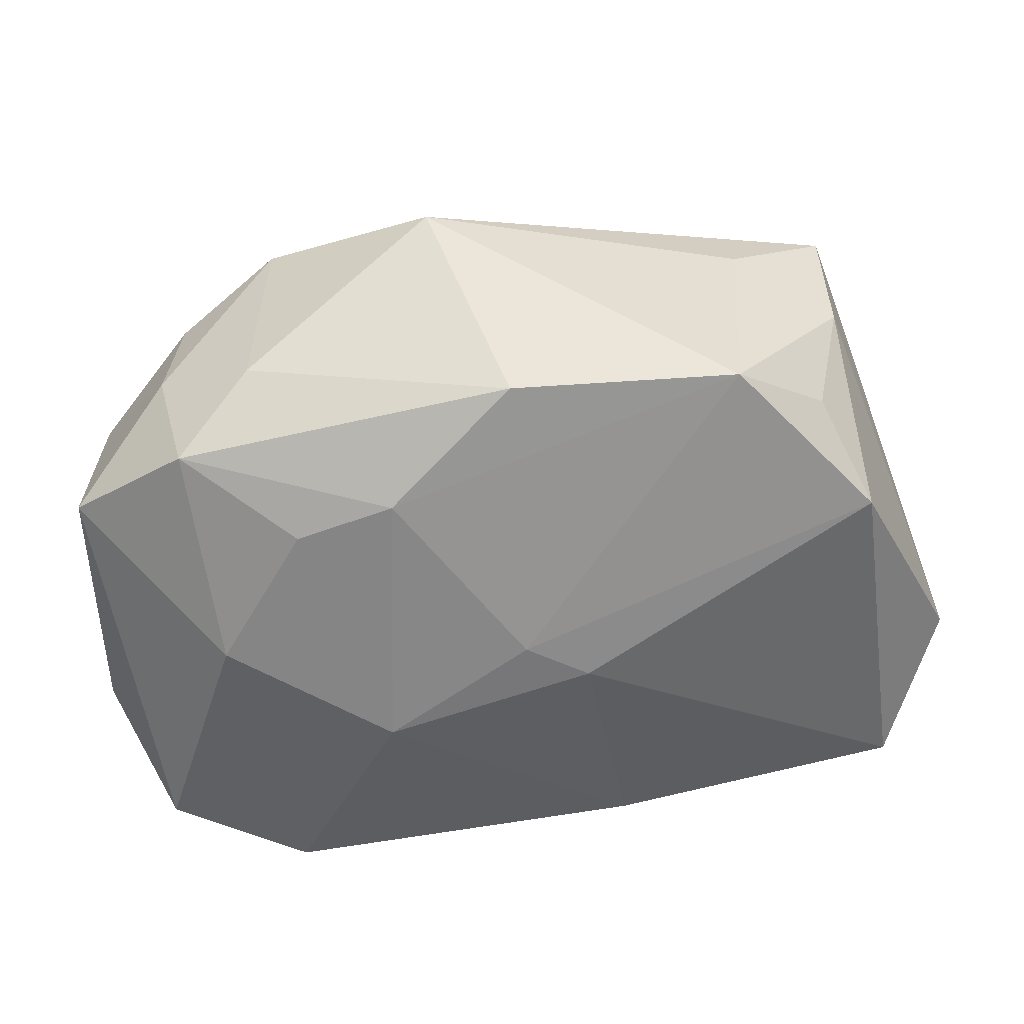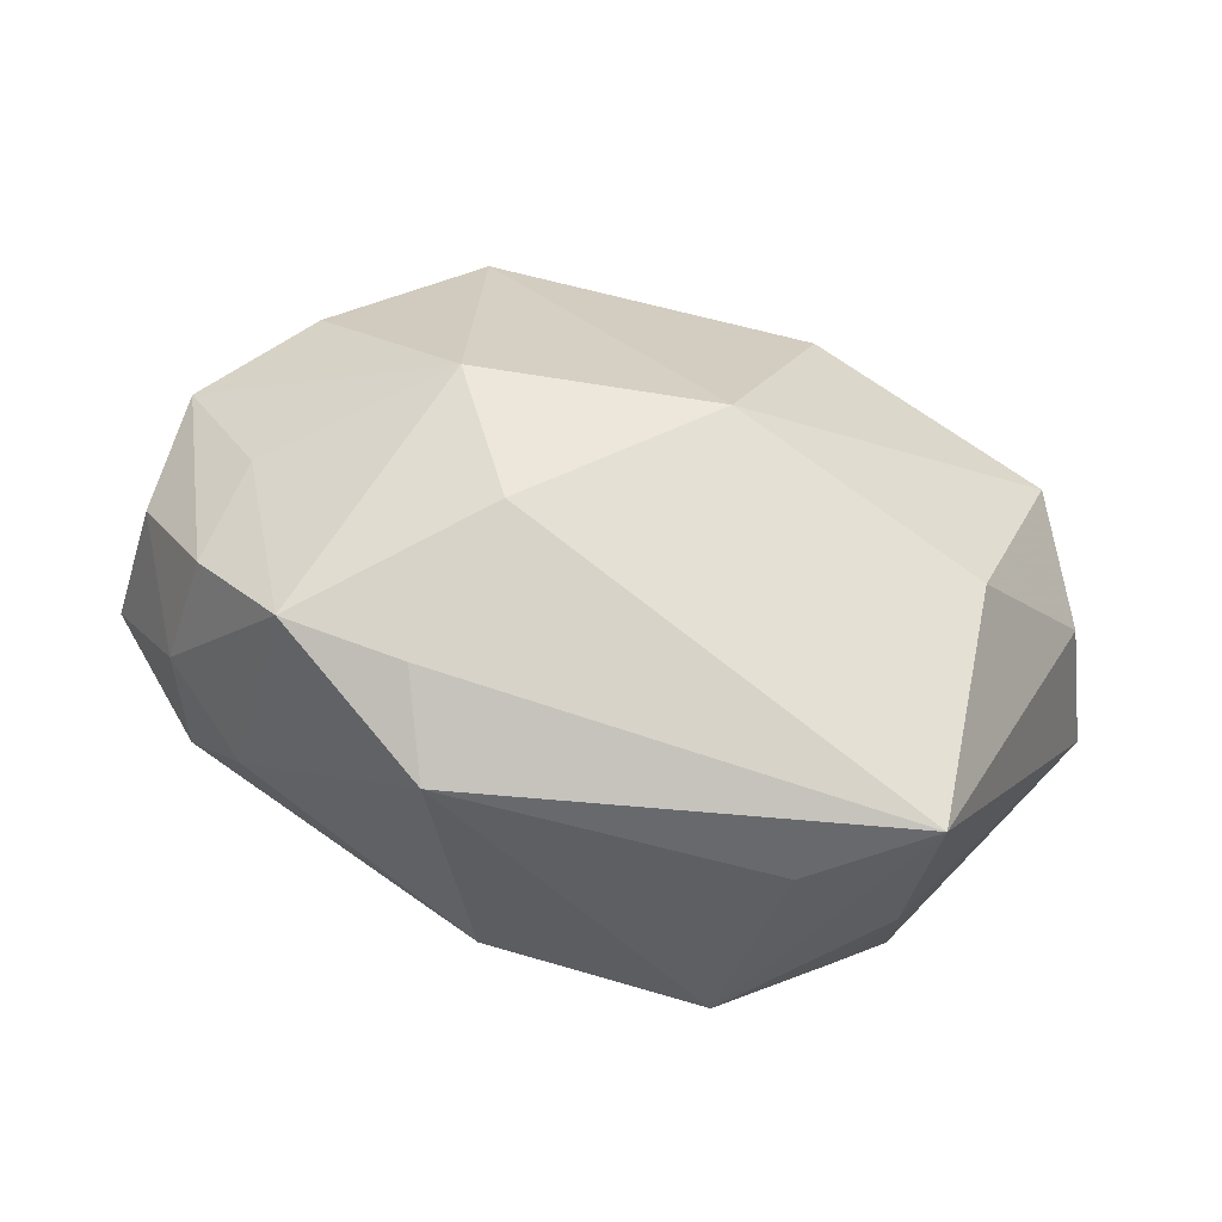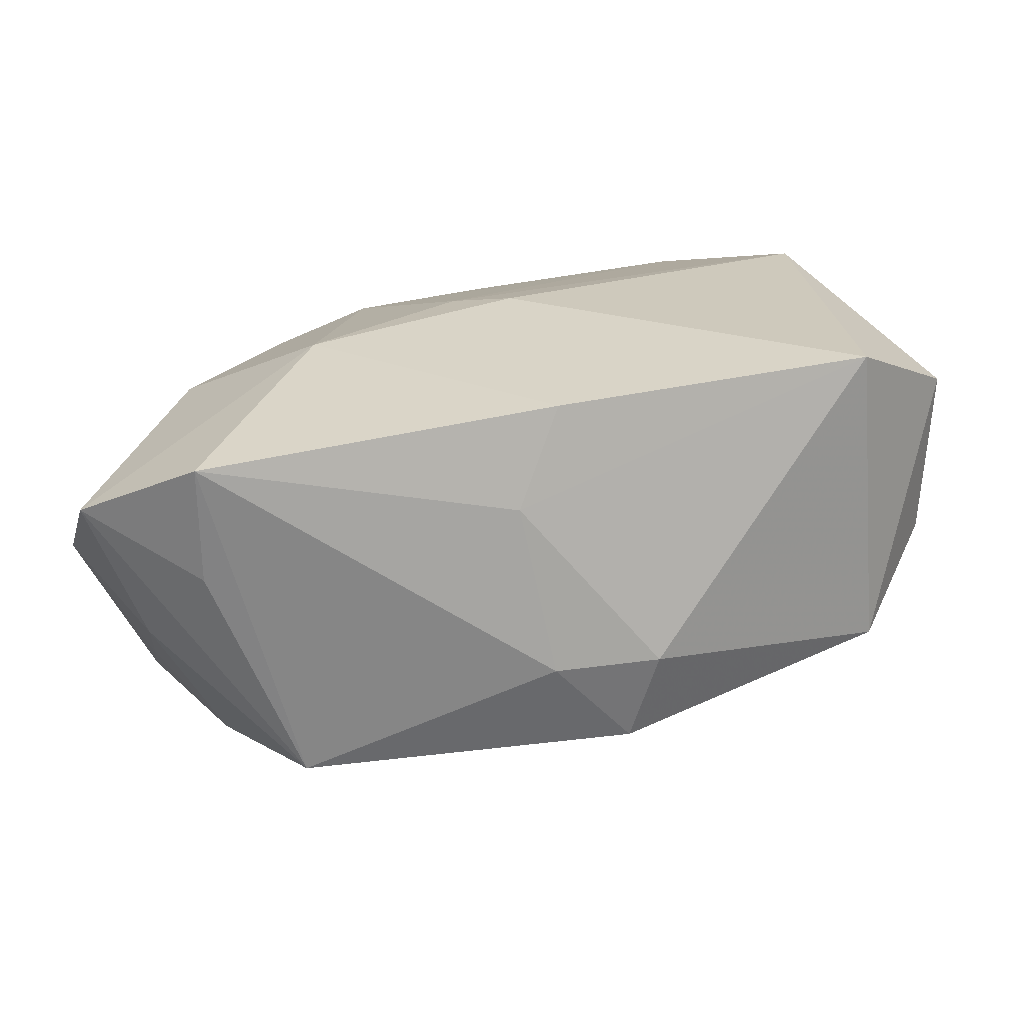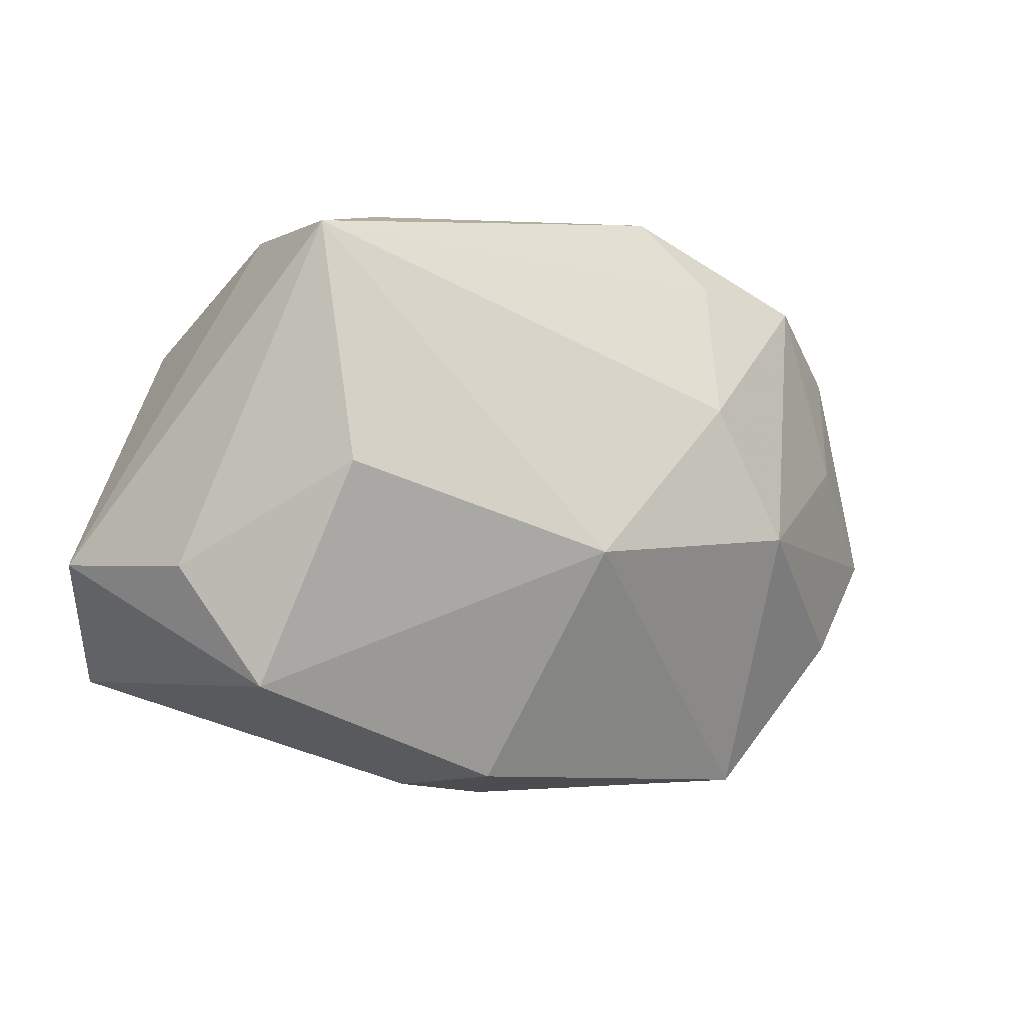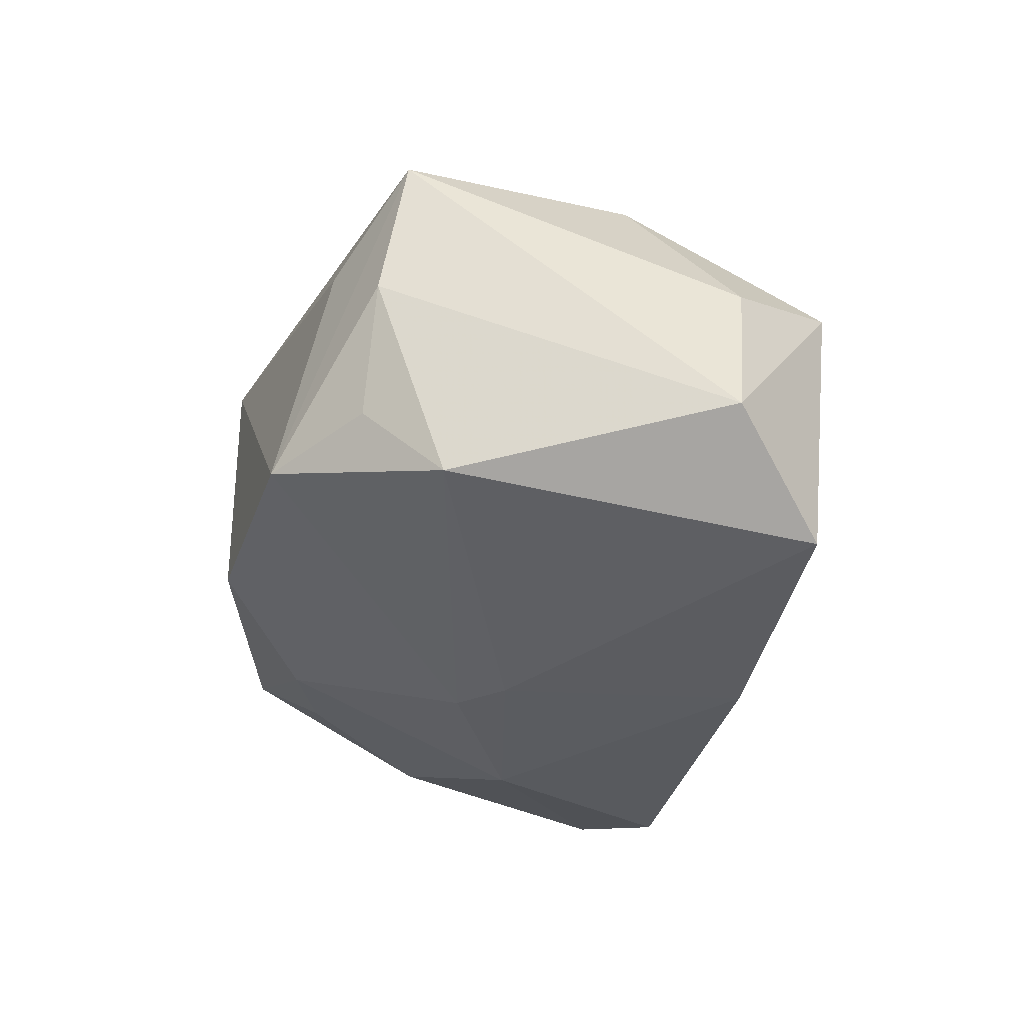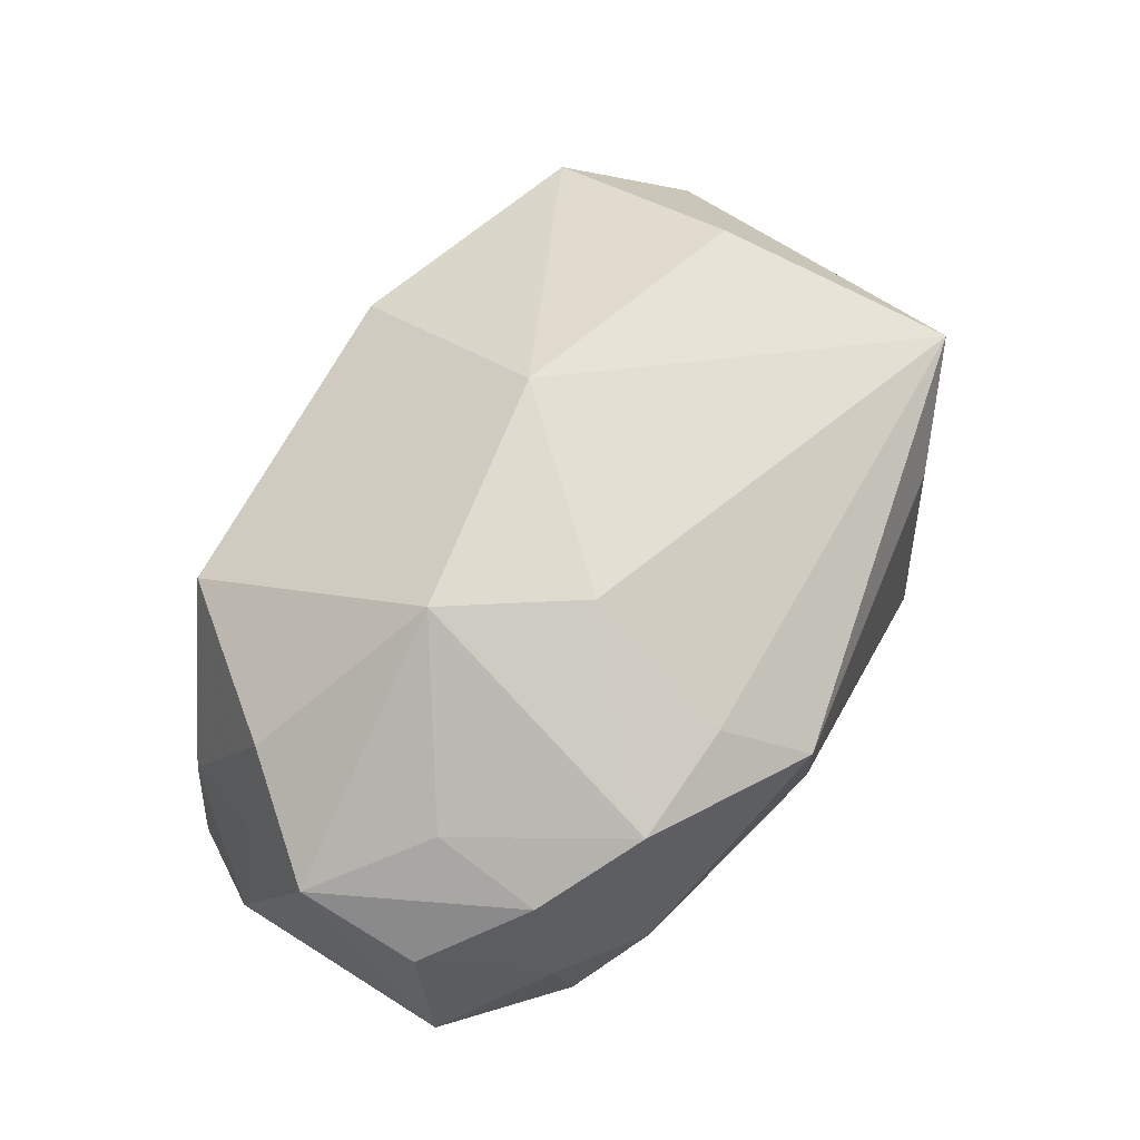
<metadata>
{"format":"obj","ext":"obj","renderer":"f3d","projection":"perspective","resolution":1024,"background":"white","views":[{"elev":47.0,"azim":169.5,"up":"+Y"},{"elev":57.1,"azim":-161.2,"up":"+Z"},{"elev":-58.2,"azim":-171.9,"up":"+Y"},{"elev":-13.7,"azim":-40.7,"up":"+Y"},{"elev":-33.9,"azim":-104.9,"up":"+Z"},{"elev":74.1,"azim":122.5,"up":"+Z"}]}
</metadata>
<code>
v 0.001661 0.02459 -0.008658
v -0.02888 0.01639 0.0124
v 0.001964 0.004519 -0.01742
v 0.01861 0.01383 -0.011
v 0.02839 -0.01629 -0.002013
v 0.005202 0.006095 0.02074
v -0.02958 -0.01511 -0.01802
v 0.01725 0.01782 0.01746
v 0.01302 -0.002257 -0.0184
v -0.02813 -0.01812 0.004723
v -0.002897 0.001648 -0.0184
v -0.02664 -0.002246 0.0139
v 0.02748 0.01662 0.005022
v -0.02005 0.02042 0.007413
v 0.02222 -0.01938 -0.00813
v 0.0207 0.02096 0.000817
v -0.0271 0.01808 0.001543
v -0.02335 0.01815 -0.007901
v 0.007735 0.01813 0.017
v -0.01585 0.02376 -0.009439
v -0.006591 -0.007189 0.01949
v 0.004676 0.02449 0.01245
v 0.01729 -0.02201 0.008901
v 0.01134 0.01683 -0.0119
v -0.006565 -0.01742 -0.0184
v 0.03062 -0.008873 0.005044
v 0.02525 0.01366 0.0141
v -0.002714 -0.0203 -0.01157
v 0.03138 -0.01526 -0.01329
v 0.03525 0.0108 -0.001677
v 0.03525 -0.007662 -0.005658
v 0.02675 0.01784 -0.004708
v 0.02526 0.003549 -0.01288
v 0.01204 -0.003683 0.02063
v 0.0326 0.007927 0.009157
v 0.02601 -0.01004 0.01268
v -0.01166 -0.02381 0.0009383
v -0.008584 -0.02358 0.00787
v -0.03587 -0.007372 -0.01106
v 0.03293 -0.001607 0.01104
v 0.0247 0.005155 0.01516
v -0.02625 0.01243 -0.01407
v -0.03336 -0.009068 0.001176
v -0.003743 -0.02388 0.0008896
v 0.02099 -0.01862 -0.01736
f 1 20 22
f 1 24 20
f 32 24 1
f 19 8 22
f 22 8 16
f 16 1 22
f 32 1 16
f 42 7 39
f 42 11 7
f 39 7 10
f 21 12 10
f 33 29 9
f 9 29 45
f 44 45 23
f 23 34 21
f 2 19 22
f 2 12 21
f 41 34 40
f 8 34 41
f 6 34 8
f 8 19 6
f 21 34 6
f 6 2 21
f 19 2 6
f 40 35 27
f 27 41 40
f 8 41 27
f 30 35 40
f 30 33 32
f 29 33 30
f 20 24 3
f 3 42 20
f 11 42 3
f 3 24 9
f 9 11 3
f 37 10 7
f 39 10 43
f 43 10 12
f 43 2 39
f 12 2 43
f 4 24 32
f 32 33 4
f 9 24 4
f 4 33 9
f 15 45 29
f 29 23 15
f 15 23 45
f 5 23 29
f 22 20 14
f 14 2 22
f 20 2 14
f 17 2 20
f 17 42 39
f 39 2 17
f 31 30 40
f 29 30 31
f 31 5 29
f 13 27 35
f 35 30 13
f 32 16 13
f 13 30 32
f 13 16 8
f 8 27 13
f 7 11 25
f 9 45 25
f 25 11 9
f 23 5 36
f 40 34 36
f 34 23 36
f 44 23 38
f 38 37 44
f 38 23 21
f 10 37 38
f 21 10 38
f 20 42 18
f 18 17 20
f 42 17 18
f 26 31 40
f 5 31 26
f 40 36 26
f 26 36 5
f 28 25 45
f 28 45 44
f 44 37 28
f 28 37 7
f 7 25 28

</code>
